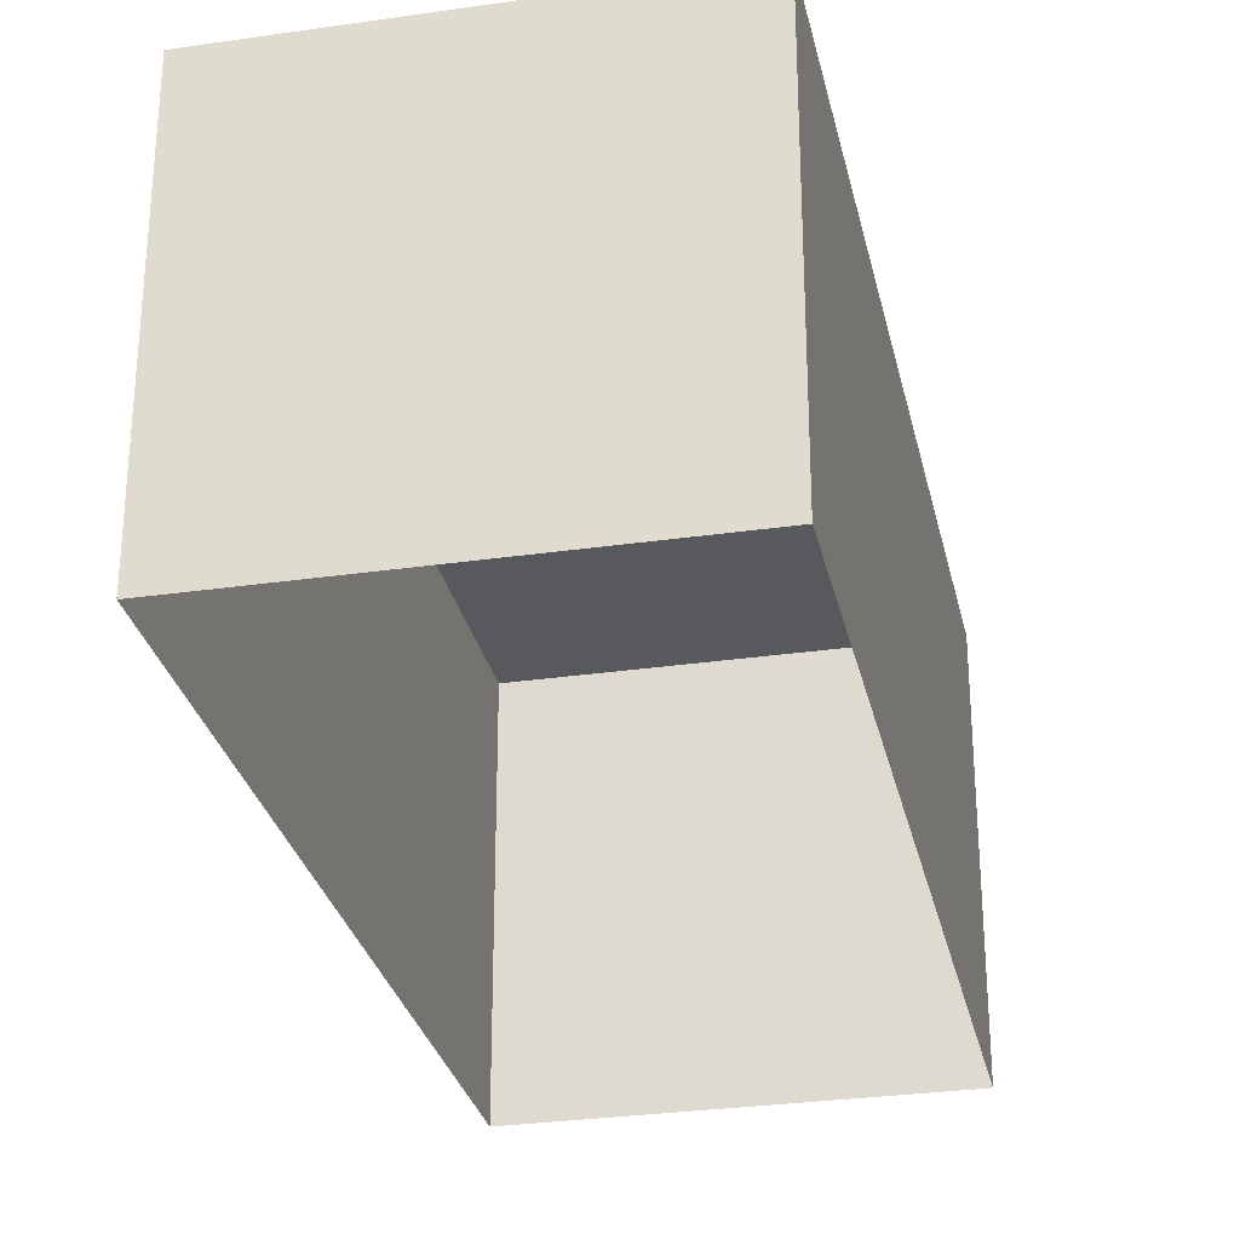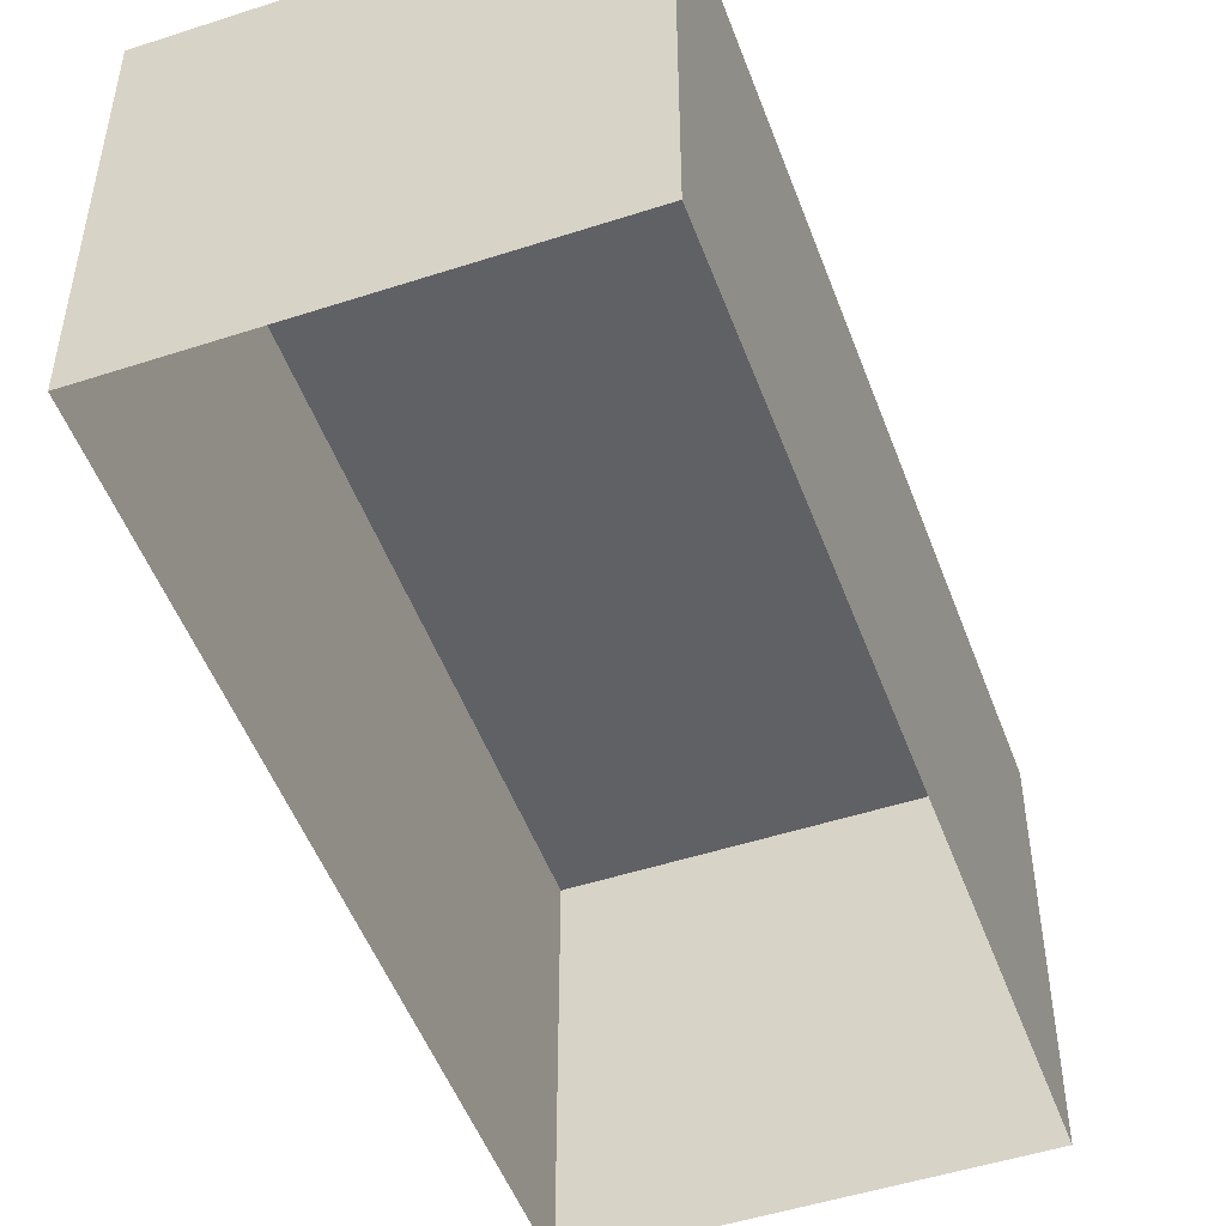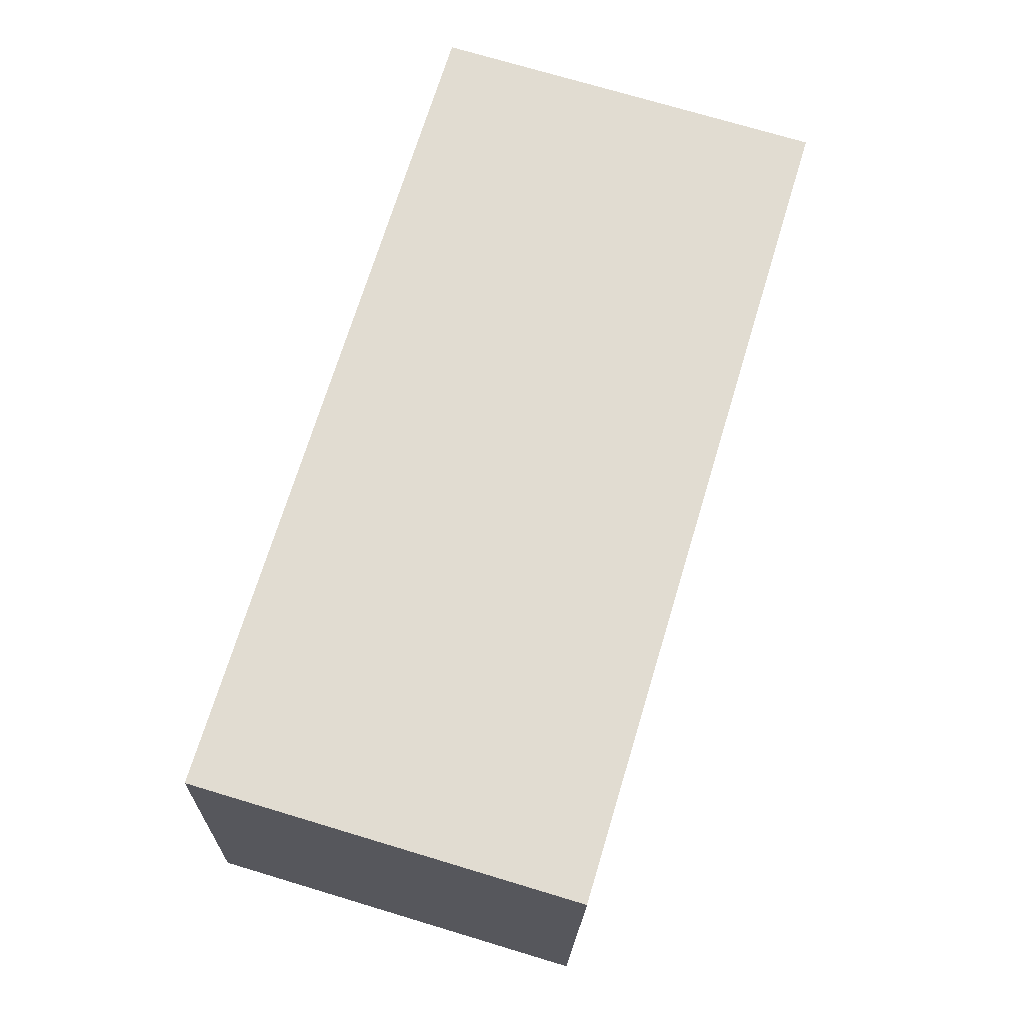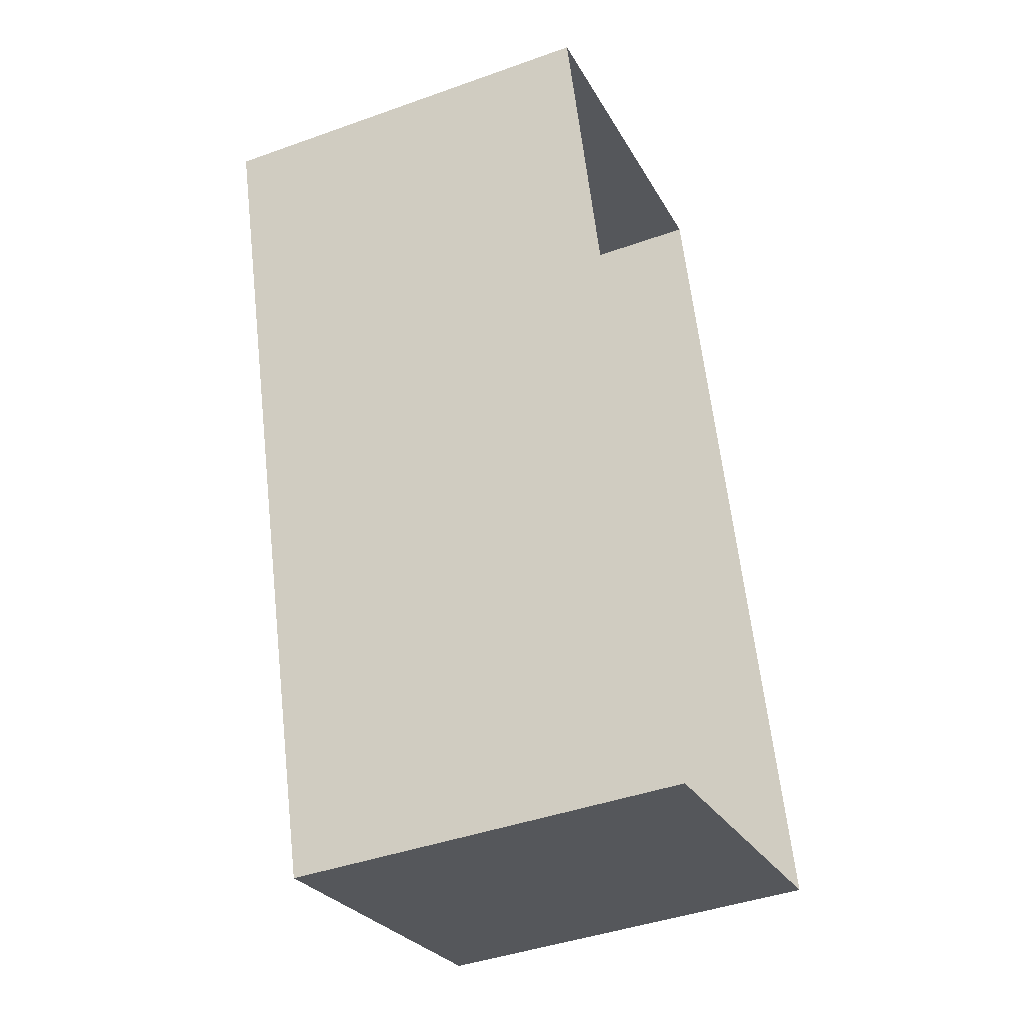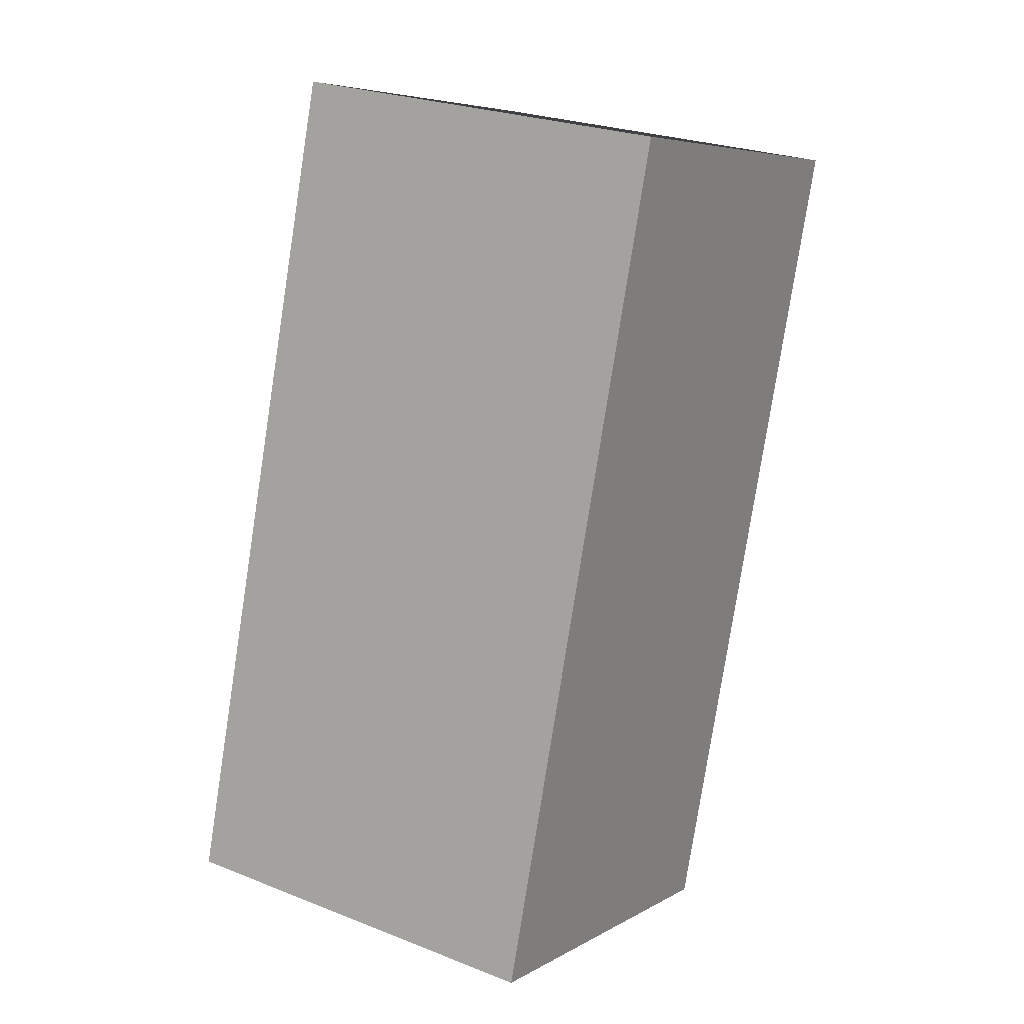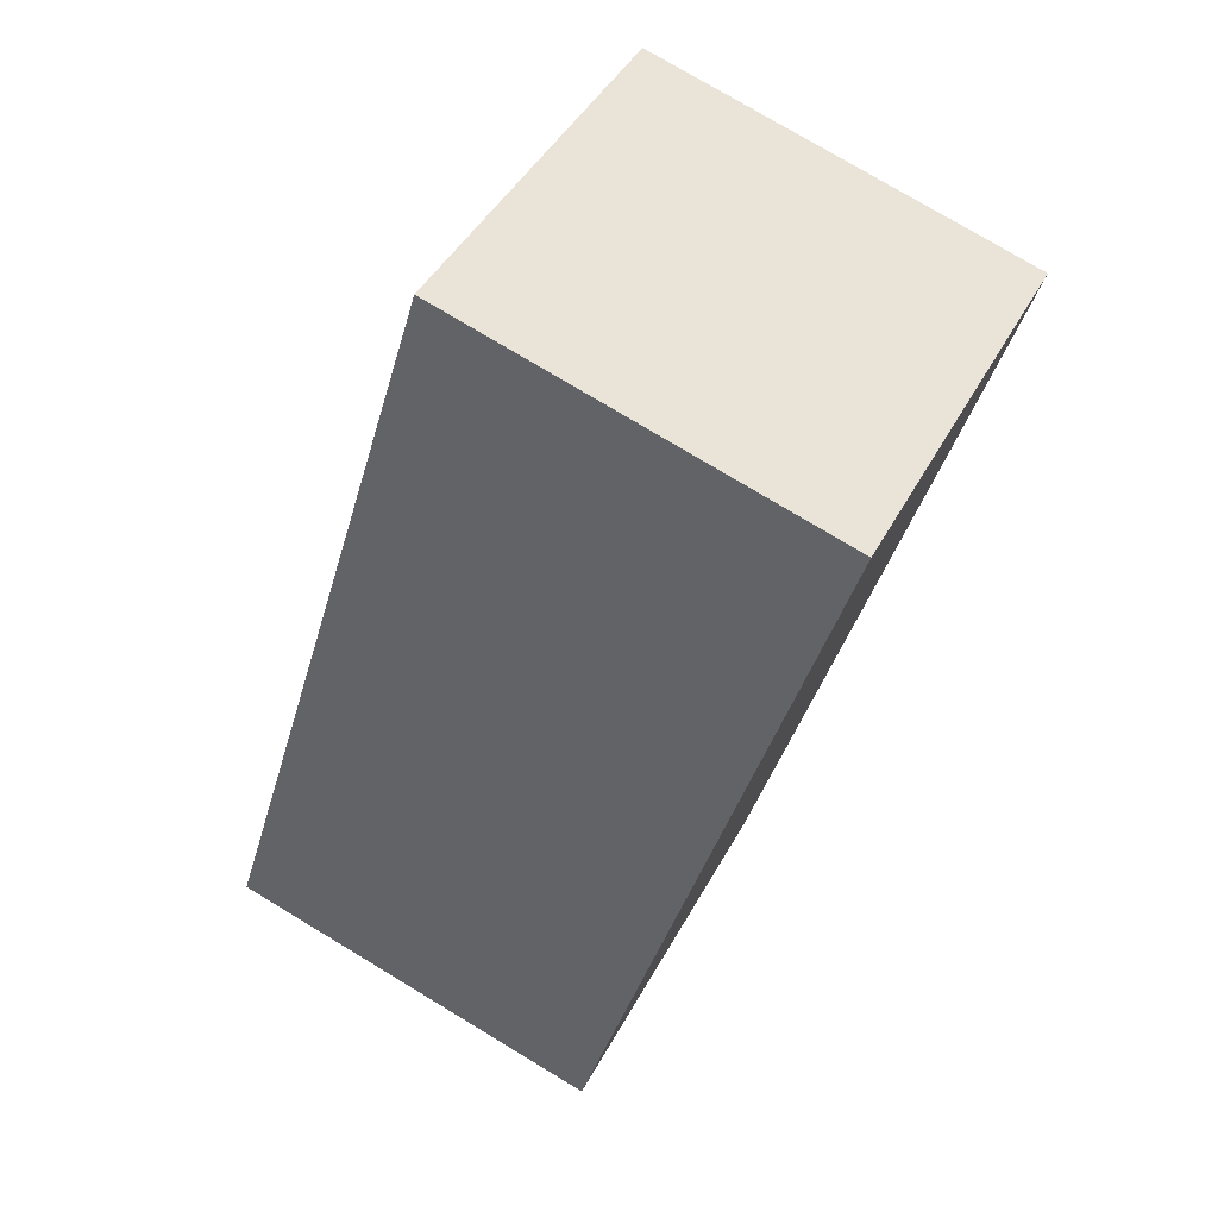
<metadata>
{"format":"obj","ext":"obj","renderer":"f3d","projection":"perspective","resolution":1024,"background":"white","views":[{"elev":-29.4,"azim":175.5,"up":"+Z"},{"elev":-50.2,"azim":3.1,"up":"+Z"},{"elev":-20.4,"azim":-1.4,"up":"+Y"},{"elev":-43.0,"azim":113.1,"up":"+Y"},{"elev":25.3,"azim":-57.7,"up":"+Y"},{"elev":43.5,"azim":26.4,"up":"+Y"}]}
</metadata>
<code>
v -2.231e+05 -1.273e+05 17.69
v -2.231e+05 -1.273e+05 17.69
v -2.231e+05 -1.273e+05 17.69
v -2.231e+05 -1.273e+05 17.69
v -2.231e+05 -1.273e+05 21.49
v -2.231e+05 -1.273e+05 21.49
v -2.231e+05 -1.273e+05 21.49
v -2.231e+05 -1.273e+05 21.49
f 1 2 3
f 4 1 3
f 5 6 7
f 8 5 7
f 6 4 3
f 7 6 3
f 5 2 1
f 5 8 2
f 5 1 4
f 6 5 4
f 7 3 2
f 8 7 2

</code>
